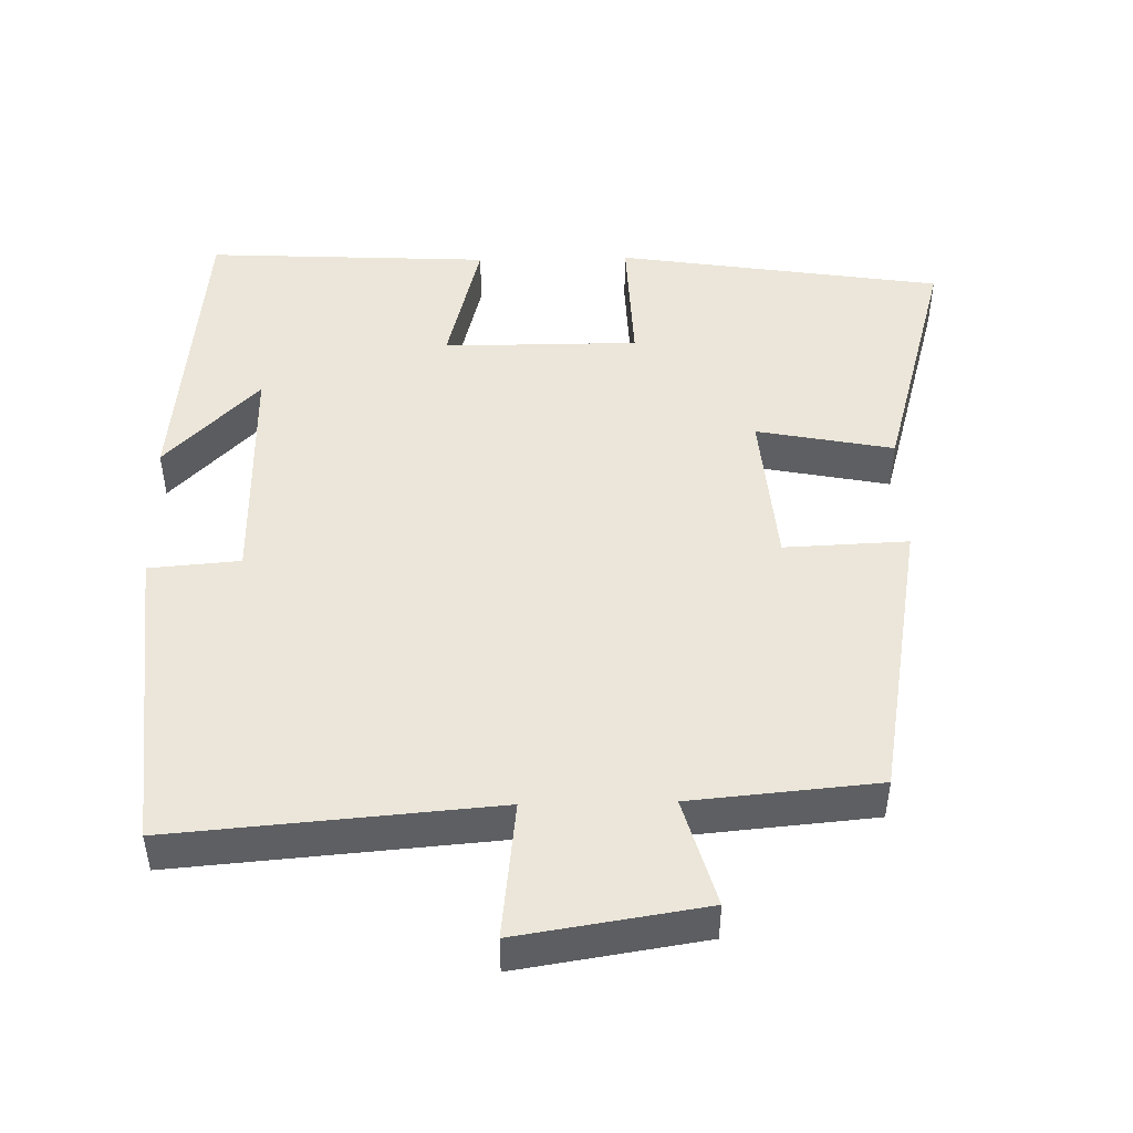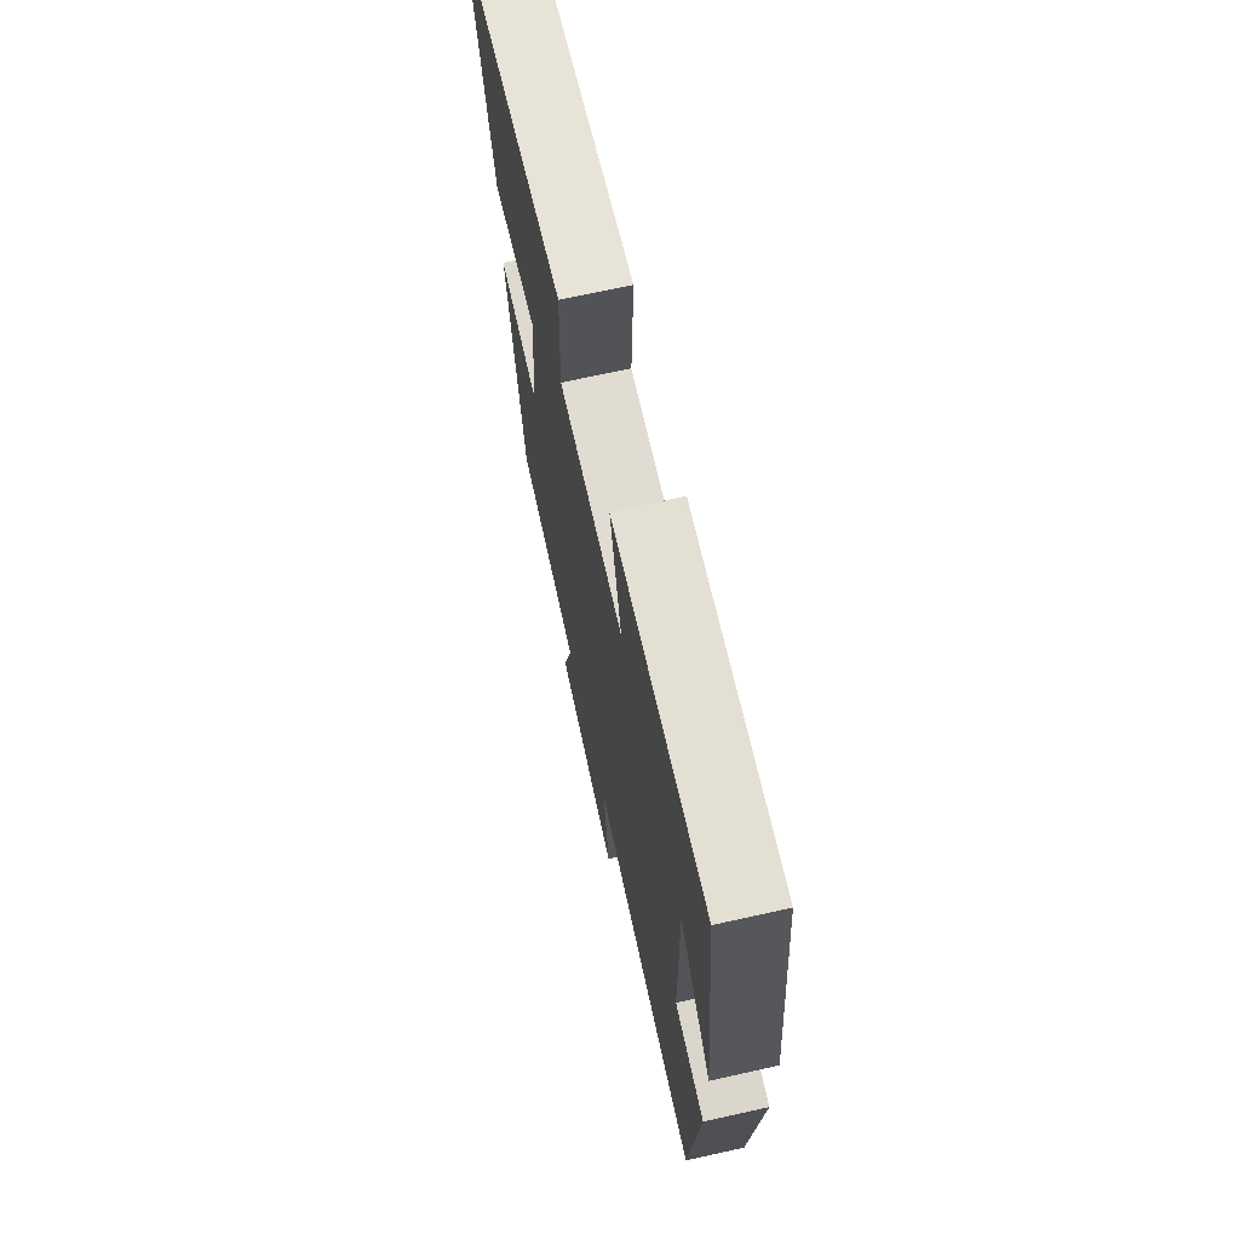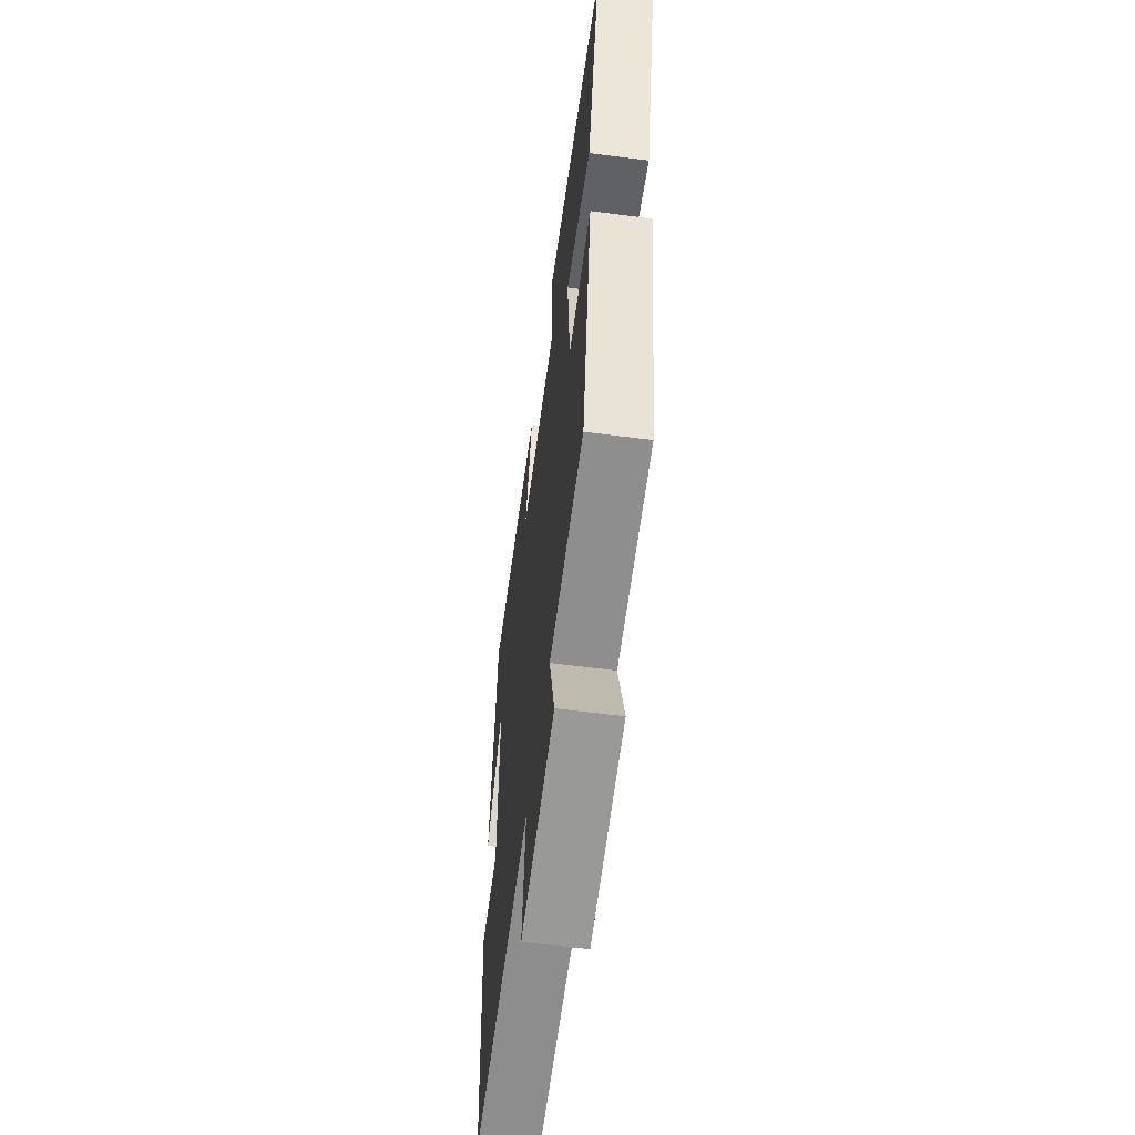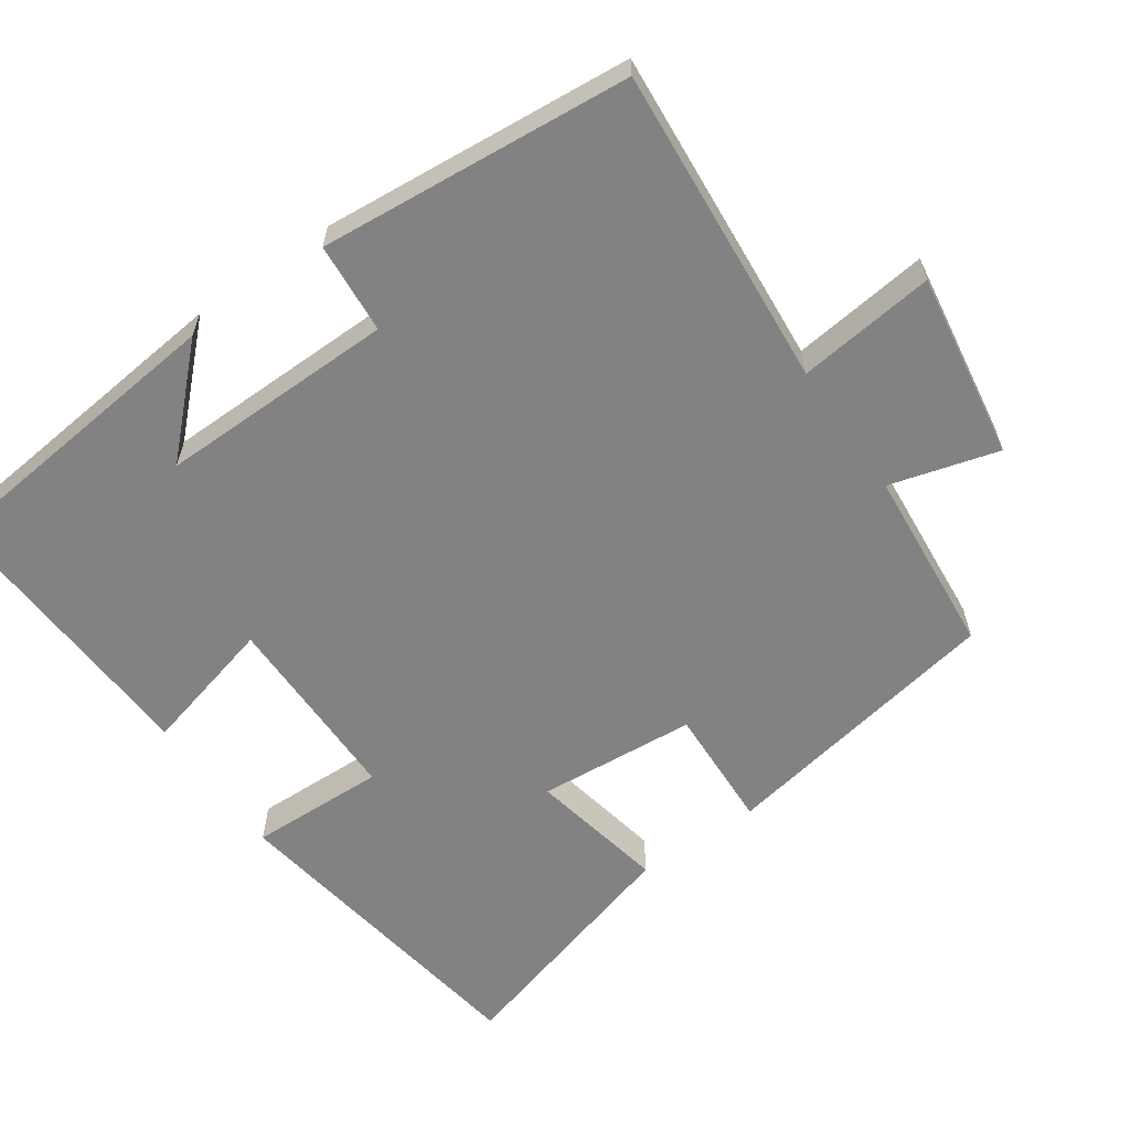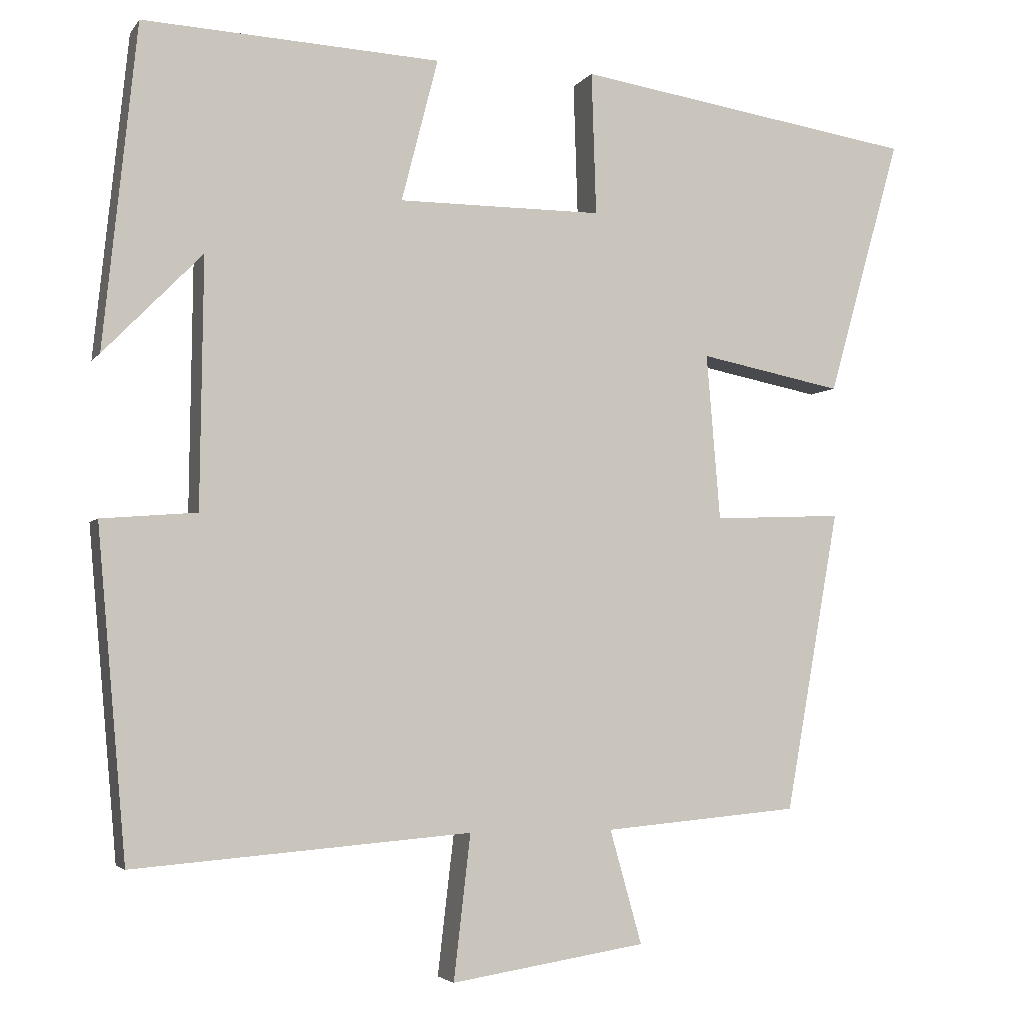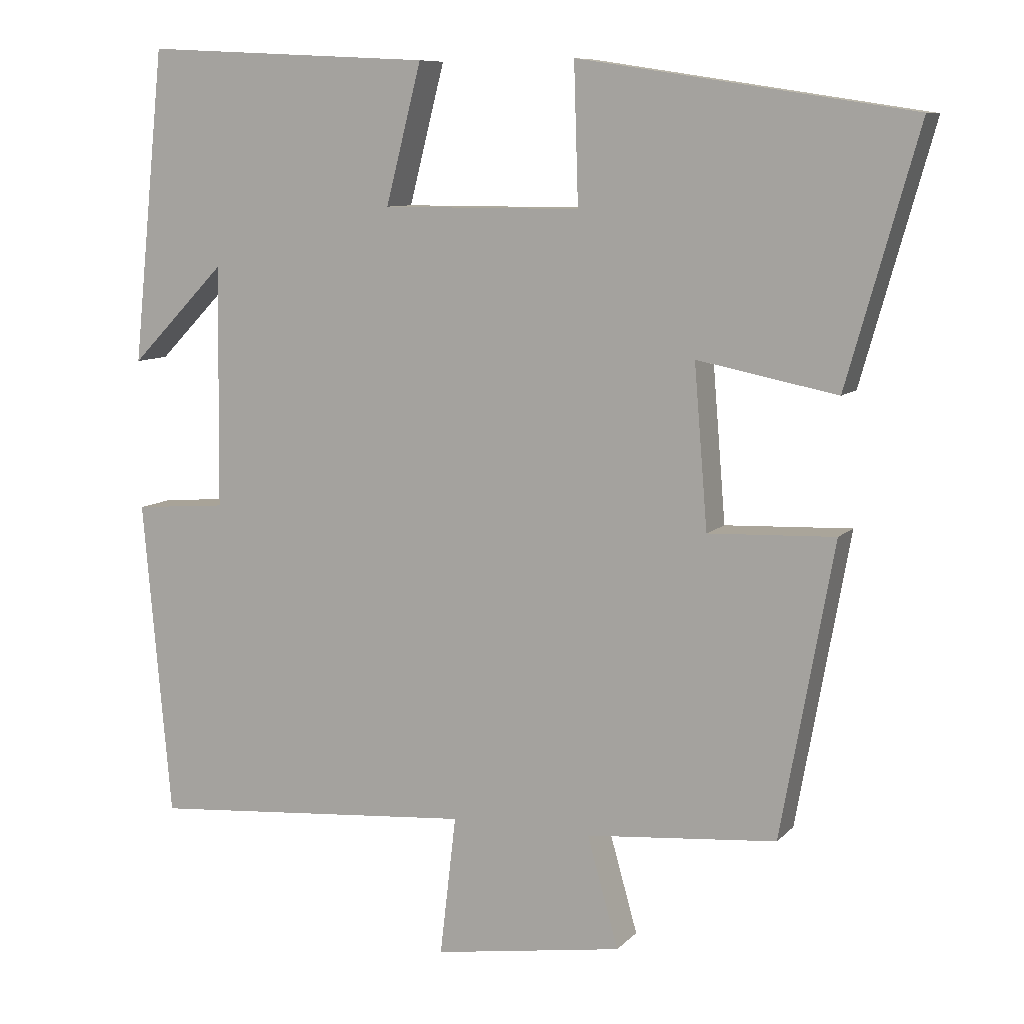
<metadata>
{"format":"obj","ext":"obj","renderer":"f3d","projection":"perspective","resolution":1024,"background":"white","views":[{"elev":47.5,"azim":178.7,"up":"+Y"},{"elev":69.3,"azim":77.4,"up":"+Z"},{"elev":-59.9,"azim":-97.6,"up":"+Z"},{"elev":-60.9,"azim":124.9,"up":"+Y"},{"elev":-4.0,"azim":161.4,"up":"+Z"},{"elev":8.9,"azim":-156.3,"up":"+Z"}]}
</metadata>
<code>
v -0.596 0.07 0.431
v -0.148 0.07 0.5
v -0.154 0.07 0.313
v 0.114 0.07 0.313
v 0.066 0.07 0.5
v 0.456 0.07 0.52
v 0.5 0.07 0.097
v 0.371 0.07 0.229
v 0.375 0.07 -0.097
v 0.5 0.07 -0.107
v 0.462 0.07 -0.536
v 0.02 0.07 -0.5
v 0.042 0.07 -0.689
v -0.214 0.07 -0.649
v -0.172 0.07 -0.5
v -0.429 0.07 -0.477
v -0.5 0.07 -0.082
v -0.33 0.07 -0.089
v -0.312 0.07 0.129
v -0.5 0.07 0.092
v -0.596 0 0.431
v -0.148 0 0.5
v -0.154 0 0.313
v 0.114 0 0.313
v 0.066 0 0.5
v 0.456 0 0.52
v 0.5 0 0.097
v 0.371 0 0.229
v 0.375 0 -0.097
v 0.5 0 -0.107
v 0.462 0 -0.536
v 0.02 0 -0.5
v 0.042 0 -0.689
v -0.214 0 -0.649
v -0.172 0 -0.5
v -0.429 0 -0.477
v -0.5 0 -0.082
v -0.33 0 -0.089
v -0.312 0 0.129
v -0.5 0 0.092
f 19 20 1 2
f 18 19 2 3
f 15 16 17 18
f 15 18 3 4
f 12 13 14 15
f 12 15 4
f 9 10 11 12
f 8 9 12 4
f 6 7 8
f 4 5 6 8
f 22 21 40 39
f 23 22 39 38
f 38 37 36 35
f 24 23 38 35
f 35 34 33 32
f 24 35 32
f 32 31 30 29
f 24 32 29 28
f 28 27 26
f 28 26 25 24
f 1 21 22 2
f 2 22 23 3
f 3 23 24 4
f 4 24 25 5
f 5 25 26 6
f 6 26 27 7
f 7 27 28 8
f 8 28 29 9
f 9 29 30 10
f 10 30 31 11
f 11 31 32 12
f 12 32 33 13
f 13 33 34 14
f 14 34 35 15
f 15 35 36 16
f 16 36 37 17
f 17 37 38 18
f 18 38 39 19
f 19 39 40 20
f 20 40 21 1

</code>
